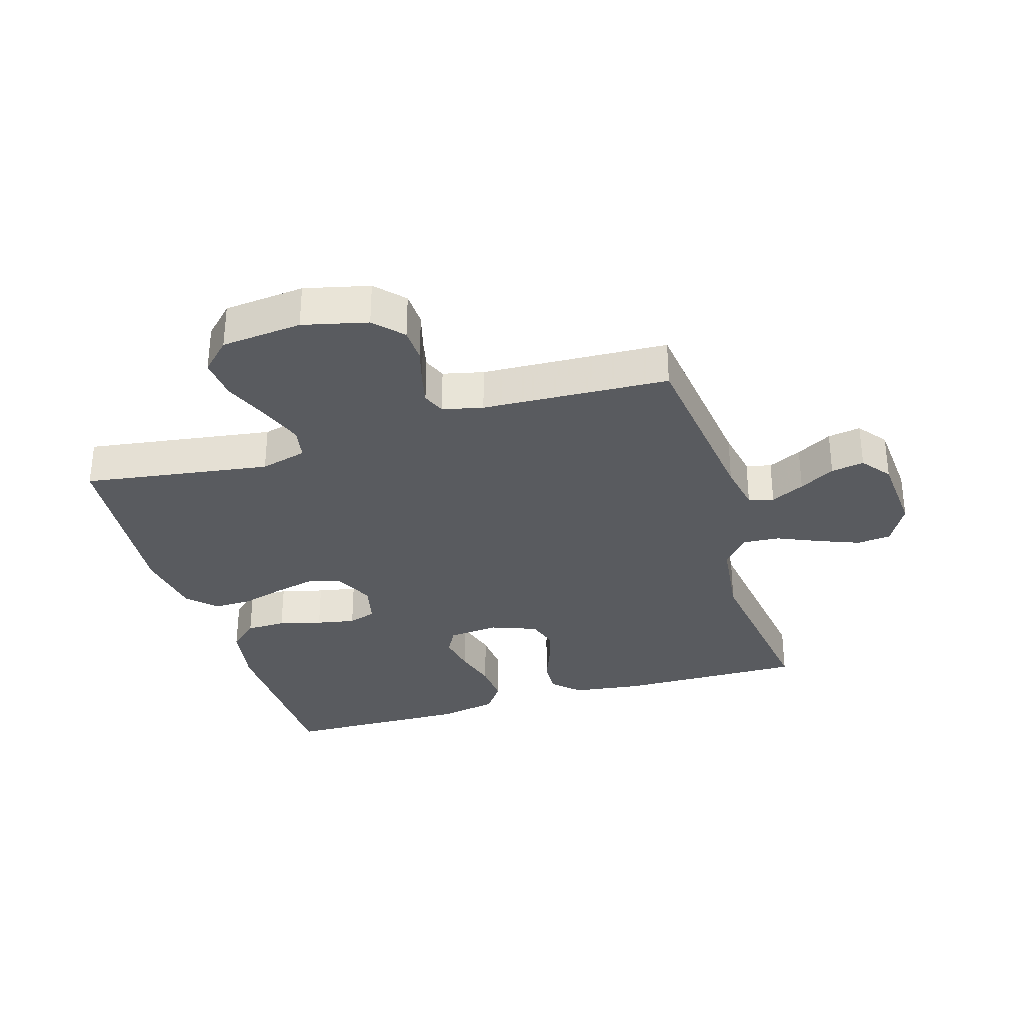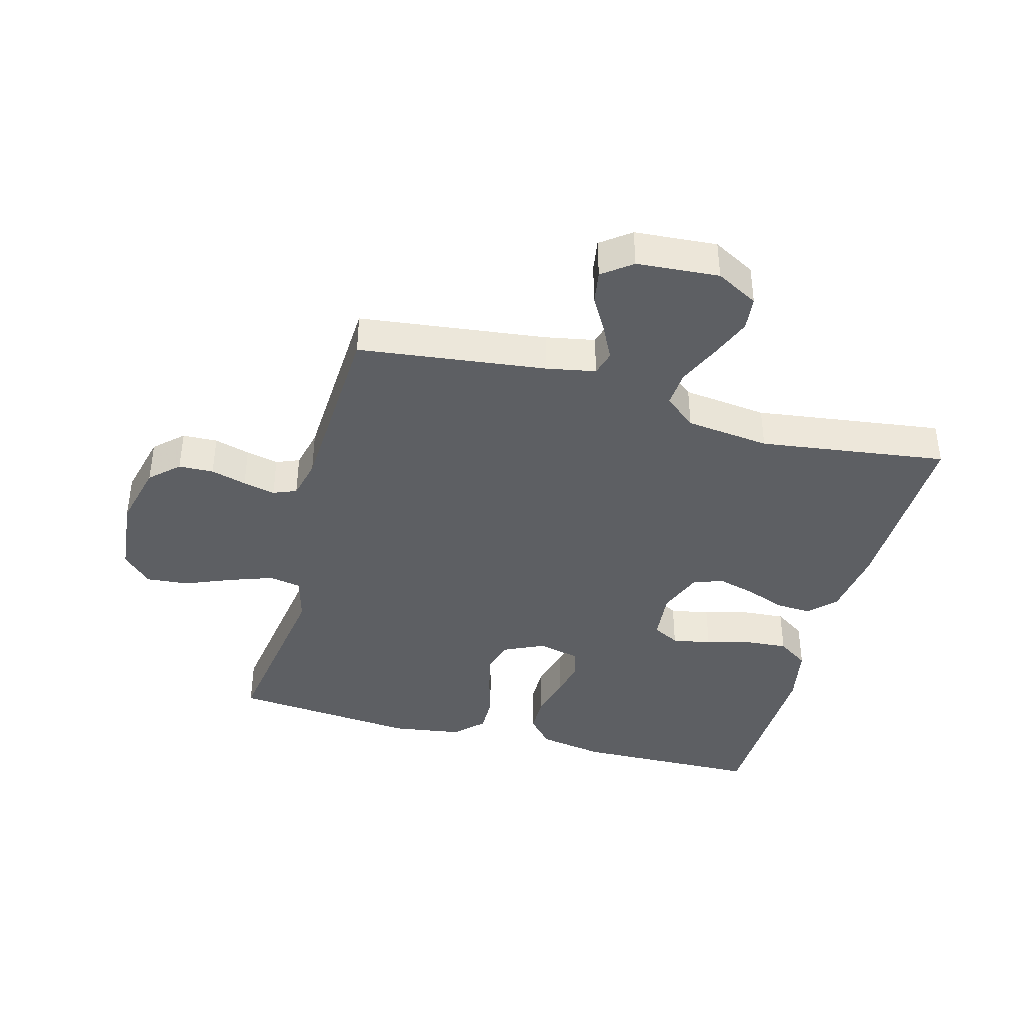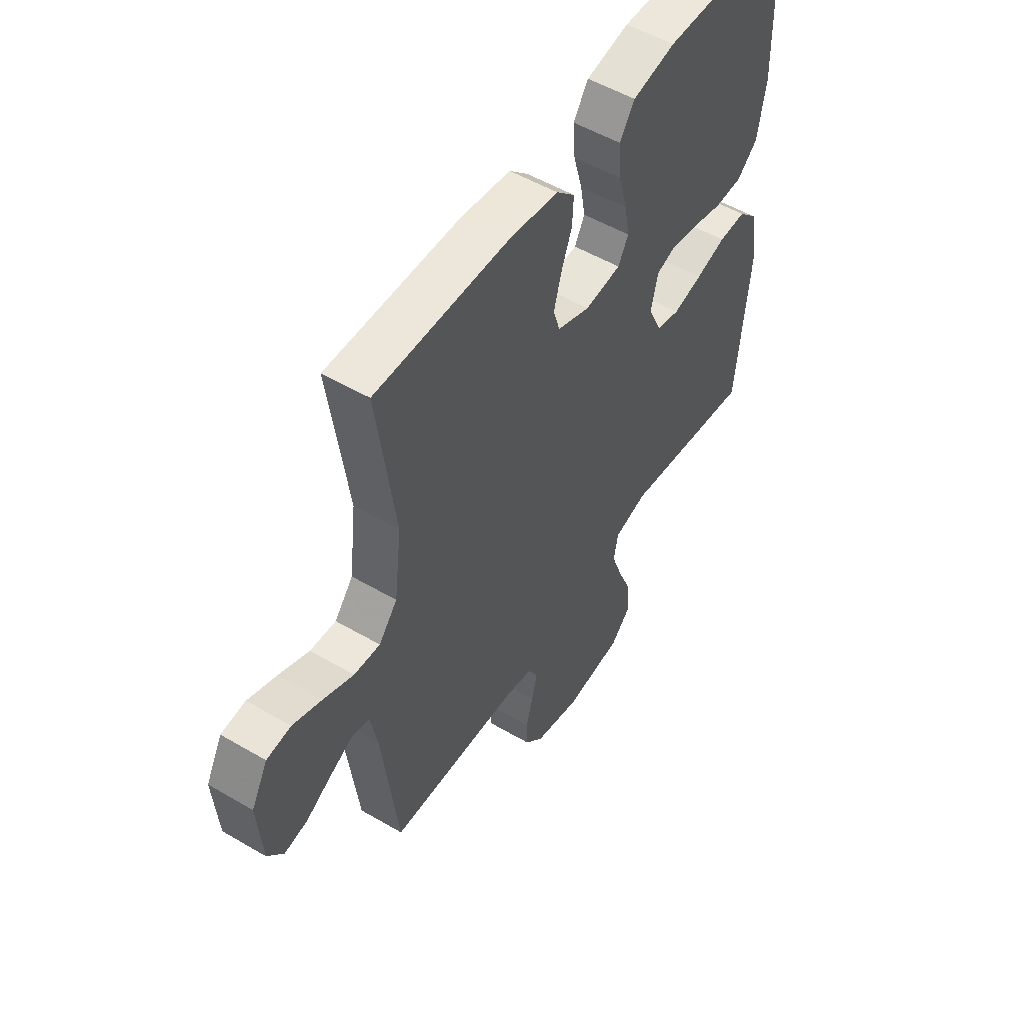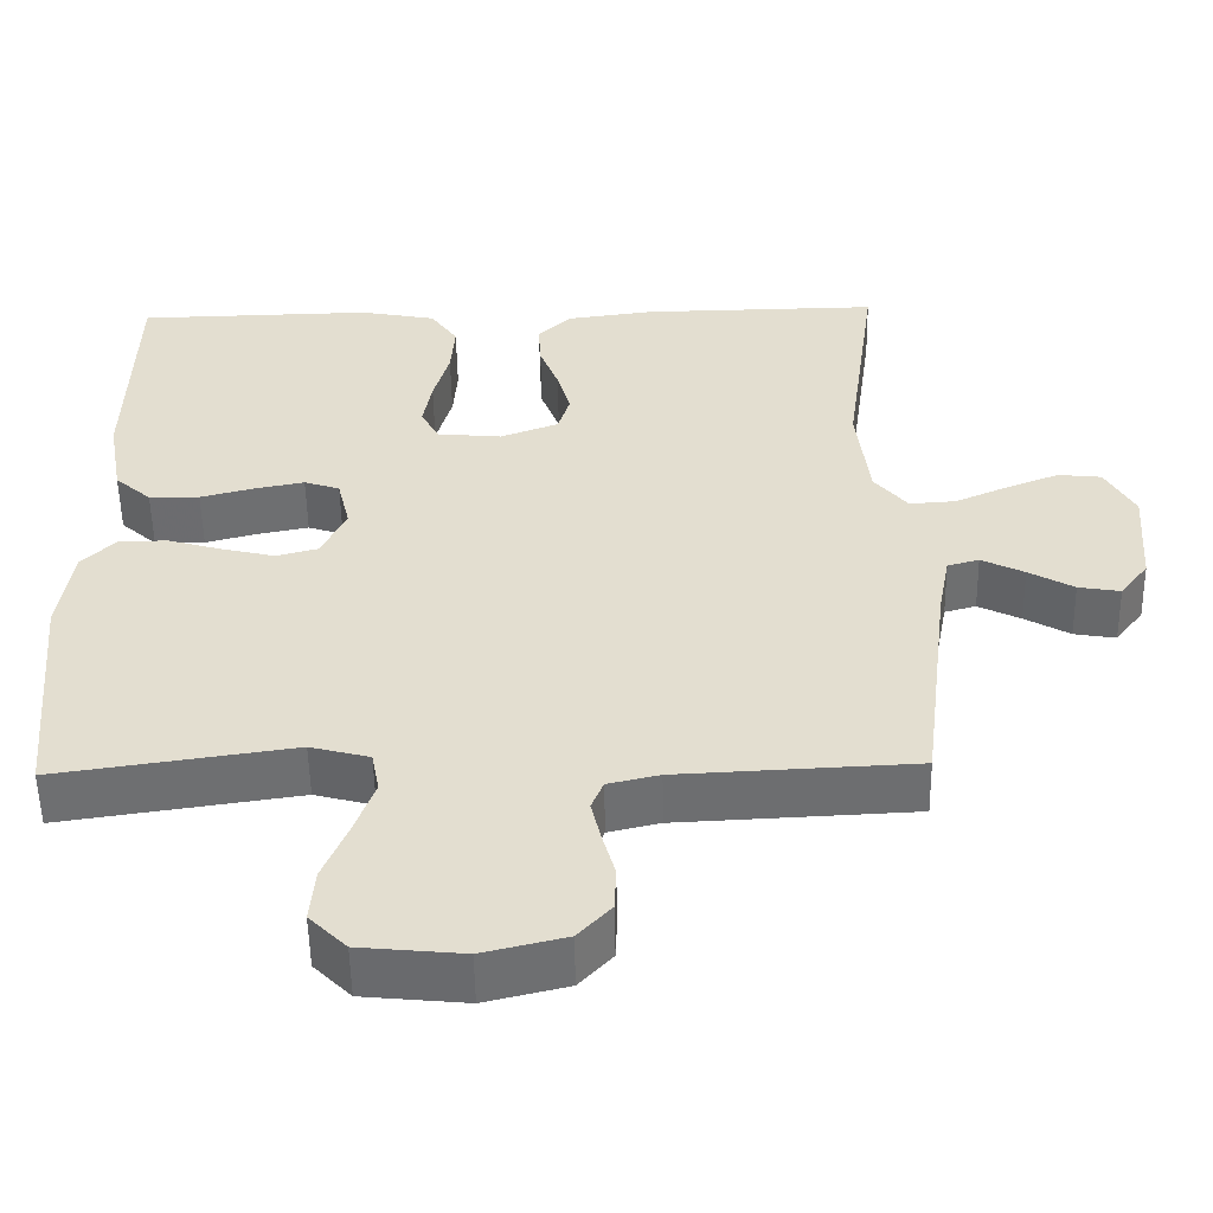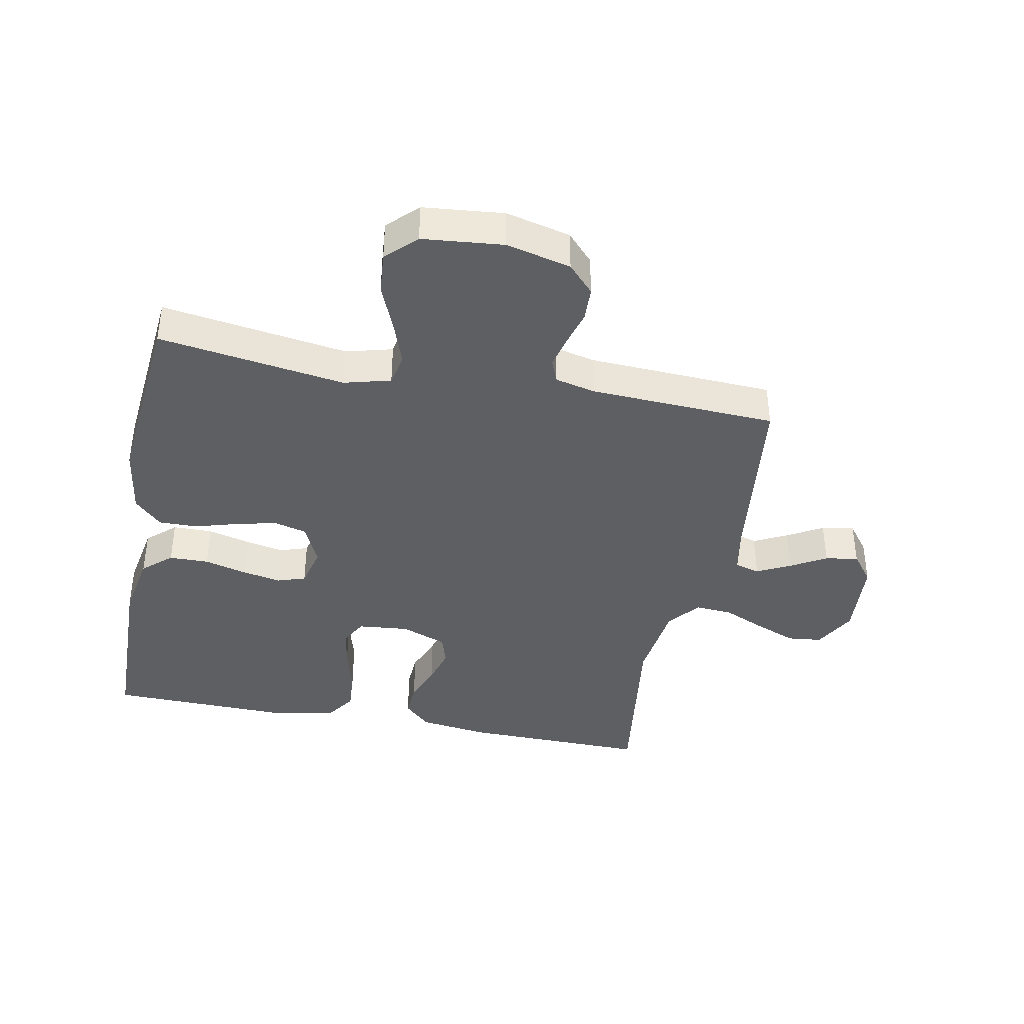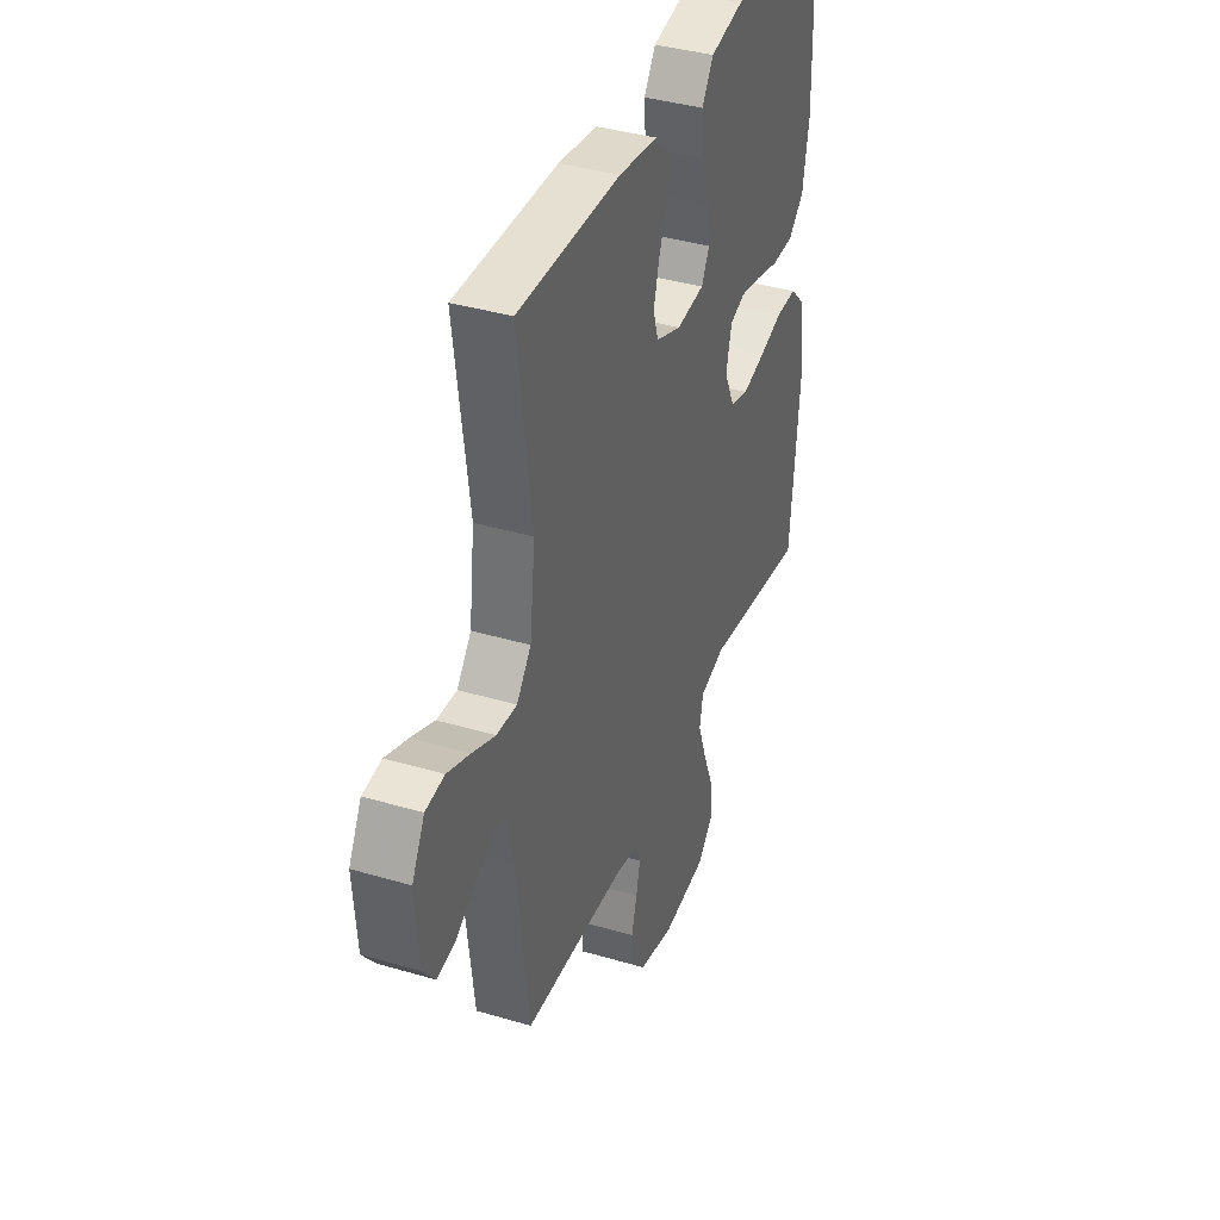
<metadata>
{"format":"obj","ext":"obj","renderer":"f3d","projection":"perspective","resolution":1024,"background":"white","views":[{"elev":-32.1,"azim":-163.2,"up":"+Y"},{"elev":-39.8,"azim":-105.2,"up":"+Y"},{"elev":52.8,"azim":-57.8,"up":"+Z"},{"elev":-53.9,"azim":-179.0,"up":"+Z"},{"elev":-39.7,"azim":168.9,"up":"+Y"},{"elev":38.4,"azim":-69.5,"up":"+Z"}]}
</metadata>
<code>
v -0.5 0.07 -0.5
v -0.537 0.07 -0.2
v -0.552 0.07 -0.121
v -0.592 0.07 -0.11
v -0.646 0.07 -0.137
v -0.703 0.07 -0.17
v -0.756 0.07 -0.179
v -0.792 0.07 -0.132
v -0.802 0.07 0
v -0.765 0.07 0.068
v -0.71 0.07 0.074
v -0.644 0.07 0.048
v -0.576 0.07 0.018
v -0.517 0.07 0.014
v -0.475 0.07 0.065
v -0.459 0.07 0.2
v -0.5 0.07 0.5
v -0.2 0.07 0.496
v -0.087 0.07 0.481
v -0.045 0.07 0.44
v -0.048 0.07 0.384
v -0.072 0.07 0.321
v -0.089 0.07 0.26
v -0.074 0.07 0.211
v 0 0.07 0.183
v 0.082 0.07 0.191
v 0.105 0.07 0.234
v 0.094 0.07 0.297
v 0.074 0.07 0.369
v 0.069 0.07 0.437
v 0.103 0.07 0.487
v 0.2 0.07 0.506
v 0.5 0.07 0.5
v 0.507 0.07 0.2
v 0.488 0.07 0.094
v 0.442 0.07 0.053
v 0.378 0.07 0.052
v 0.309 0.07 0.07
v 0.247 0.07 0.082
v 0.202 0.07 0.067
v 0.186 0.07 0
v 0.217 0.07 -0.066
v 0.27 0.07 -0.08
v 0.337 0.07 -0.064
v 0.405 0.07 -0.044
v 0.467 0.07 -0.043
v 0.511 0.07 -0.087
v 0.528 0.07 -0.2
v 0.5 0.07 -0.5
v 0.2 0.07 -0.456
v 0.125 0.07 -0.476
v 0.115 0.07 -0.528
v 0.14 0.07 -0.598
v 0.171 0.07 -0.673
v 0.177 0.07 -0.741
v 0.13 0.07 -0.788
v 0 0.07 -0.801
v -0.104 0.07 -0.776
v -0.146 0.07 -0.731
v -0.148 0.07 -0.675
v -0.132 0.07 -0.618
v -0.12 0.07 -0.566
v -0.135 0.07 -0.529
v -0.2 0.07 -0.514
v -0.5 0 -0.5
v -0.537 0 -0.2
v -0.552 0 -0.121
v -0.592 0 -0.11
v -0.646 0 -0.137
v -0.703 0 -0.17
v -0.756 0 -0.179
v -0.792 0 -0.132
v -0.802 0 0
v -0.765 0 0.068
v -0.71 0 0.074
v -0.644 0 0.048
v -0.576 0 0.018
v -0.517 0 0.014
v -0.475 0 0.065
v -0.459 0 0.2
v -0.5 0 0.5
v -0.2 0 0.496
v -0.087 0 0.481
v -0.045 0 0.44
v -0.048 0 0.384
v -0.072 0 0.321
v -0.089 0 0.26
v -0.074 0 0.211
v 0 0 0.183
v 0.082 0 0.191
v 0.105 0 0.234
v 0.094 0 0.297
v 0.074 0 0.369
v 0.069 0 0.437
v 0.103 0 0.487
v 0.2 0 0.506
v 0.5 0 0.5
v 0.507 0 0.2
v 0.488 0 0.094
v 0.442 0 0.053
v 0.378 0 0.052
v 0.309 0 0.07
v 0.247 0 0.082
v 0.202 0 0.067
v 0.186 0 0
v 0.217 0 -0.066
v 0.27 0 -0.08
v 0.337 0 -0.064
v 0.405 0 -0.044
v 0.467 0 -0.043
v 0.511 0 -0.087
v 0.528 0 -0.2
v 0.5 0 -0.5
v 0.2 0 -0.456
v 0.125 0 -0.476
v 0.115 0 -0.528
v 0.14 0 -0.598
v 0.171 0 -0.673
v 0.177 0 -0.741
v 0.13 0 -0.788
v 0 0 -0.801
v -0.104 0 -0.776
v -0.146 0 -0.731
v -0.148 0 -0.675
v -0.132 0 -0.618
v -0.12 0 -0.566
v -0.135 0 -0.529
v -0.2 0 -0.514
f 59 60 61
f 58 59 61
f 57 58 61
f 56 57 61
f 55 56 61
f 54 55 61
f 53 54 61
f 52 53 61 62
f 51 52 62 63
f 48 49 50
f 47 48 50
f 46 47 50
f 45 46 50
f 44 45 50
f 51 63 64
f 50 51 64
f 44 50 64
f 43 44 64
f 36 37 38
f 35 36 38
f 34 35 38
f 33 34 38
f 32 33 38
f 31 32 38
f 30 31 38
f 29 30 38
f 28 29 38
f 27 28 38 39
f 26 27 39 40
f 20 21 22
f 19 20 22
f 18 19 22
f 17 18 22
f 16 17 22
f 15 16 22 23
f 14 15 23 24
f 11 12 13
f 10 11 13
f 9 10 13
f 8 9 13
f 7 8 13
f 6 7 13
f 5 6 13
f 4 5 13 14
f 14 24 25
f 4 14 25
f 3 4 25
f 64 1 2
f 43 64 2
f 42 43 2
f 26 40 41
f 26 41 42
f 25 26 42
f 3 25 42
f 2 3 42
f 125 124 123
f 125 123 122
f 125 122 121
f 125 121 120
f 125 120 119
f 125 119 118
f 125 118 117
f 126 125 117 116
f 127 126 116 115
f 114 113 112
f 114 112 111
f 114 111 110
f 114 110 109
f 114 109 108
f 128 127 115
f 128 115 114
f 128 114 108
f 128 108 107
f 102 101 100
f 102 100 99
f 102 99 98
f 102 98 97
f 102 97 96
f 102 96 95
f 102 95 94
f 102 94 93
f 102 93 92
f 103 102 92 91
f 104 103 91 90
f 86 85 84
f 86 84 83
f 86 83 82
f 86 82 81
f 86 81 80
f 87 86 80 79
f 88 87 79 78
f 77 76 75
f 77 75 74
f 77 74 73
f 77 73 72
f 77 72 71
f 77 71 70
f 77 70 69
f 78 77 69 68
f 89 88 78
f 89 78 68
f 89 68 67
f 66 65 128
f 66 128 107
f 66 107 106
f 105 104 90
f 106 105 90
f 106 90 89
f 106 89 67
f 106 67 66
f 1 65 66 2
f 2 66 67 3
f 3 67 68 4
f 4 68 69 5
f 5 69 70 6
f 6 70 71 7
f 7 71 72 8
f 8 72 73 9
f 9 73 74 10
f 10 74 75 11
f 11 75 76 12
f 12 76 77 13
f 13 77 78 14
f 14 78 79 15
f 15 79 80 16
f 16 80 81 17
f 17 81 82 18
f 18 82 83 19
f 19 83 84 20
f 20 84 85 21
f 21 85 86 22
f 22 86 87 23
f 23 87 88 24
f 24 88 89 25
f 25 89 90 26
f 26 90 91 27
f 27 91 92 28
f 28 92 93 29
f 29 93 94 30
f 30 94 95 31
f 31 95 96 32
f 32 96 97 33
f 33 97 98 34
f 34 98 99 35
f 35 99 100 36
f 36 100 101 37
f 37 101 102 38
f 38 102 103 39
f 39 103 104 40
f 40 104 105 41
f 41 105 106 42
f 42 106 107 43
f 43 107 108 44
f 44 108 109 45
f 45 109 110 46
f 46 110 111 47
f 47 111 112 48
f 48 112 113 49
f 49 113 114 50
f 50 114 115 51
f 51 115 116 52
f 52 116 117 53
f 53 117 118 54
f 54 118 119 55
f 55 119 120 56
f 56 120 121 57
f 57 121 122 58
f 58 122 123 59
f 59 123 124 60
f 60 124 125 61
f 61 125 126 62
f 62 126 127 63
f 63 127 128 64
f 64 128 65 1

</code>
